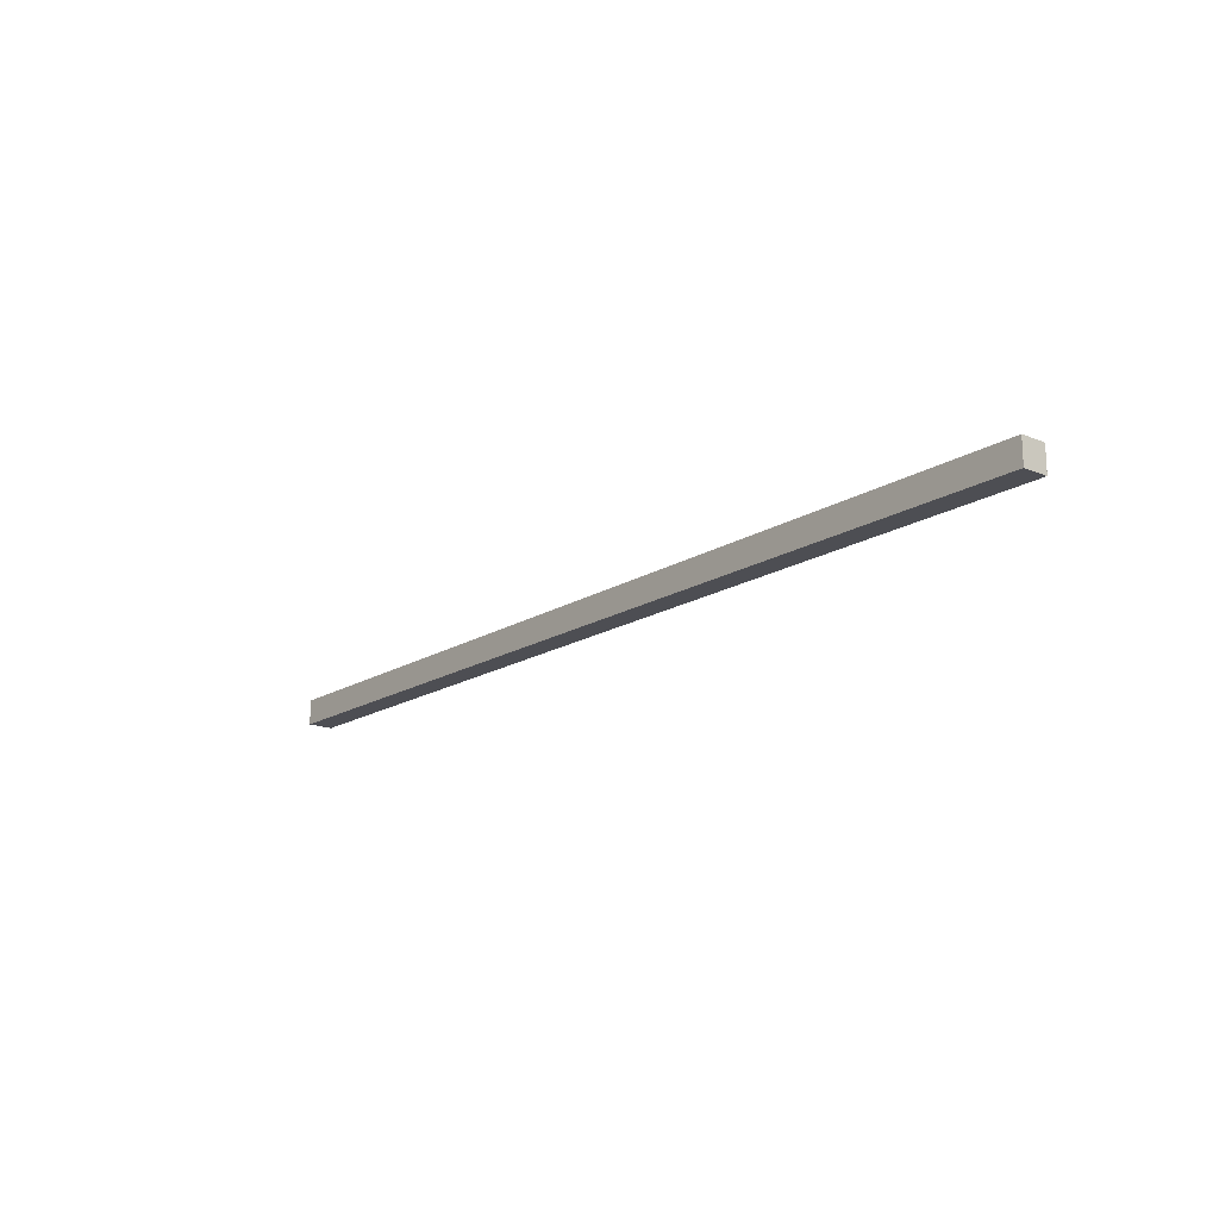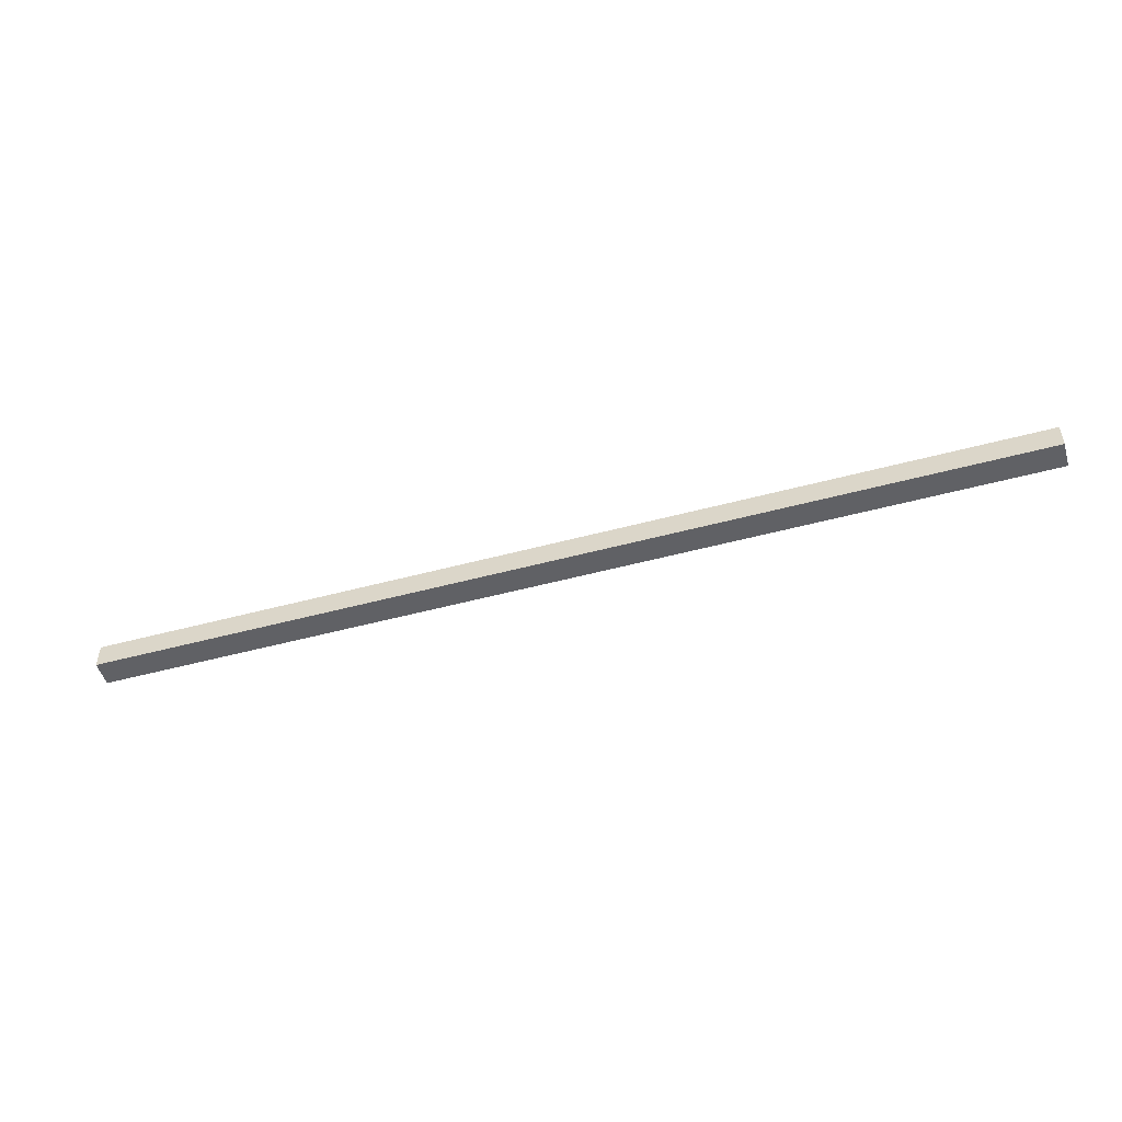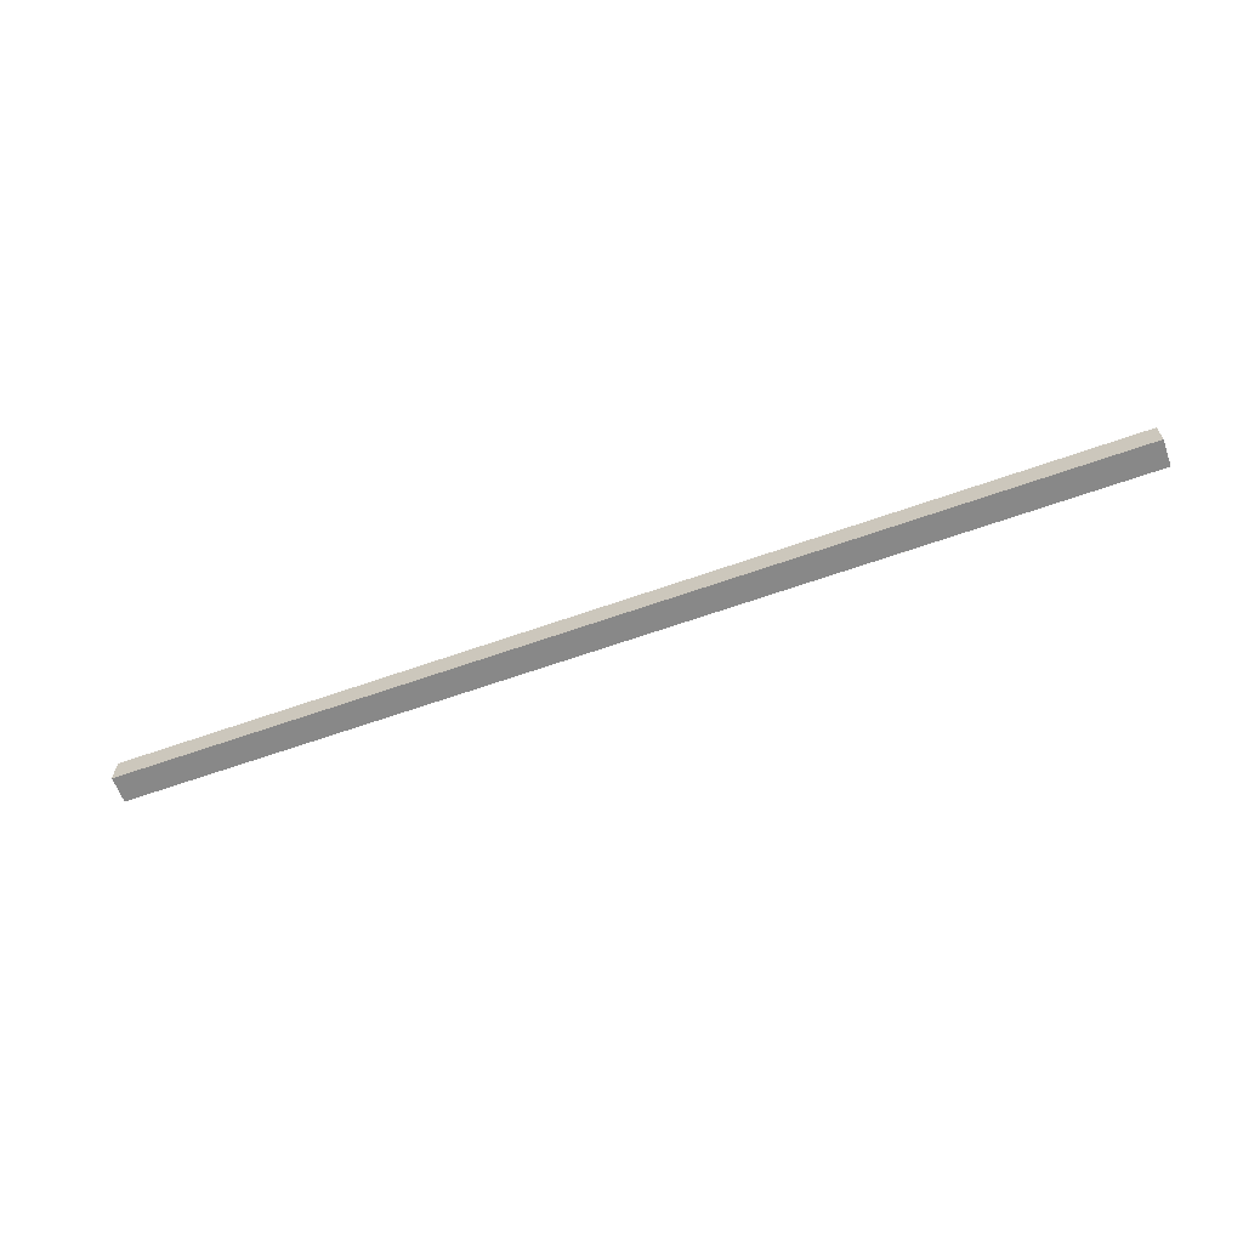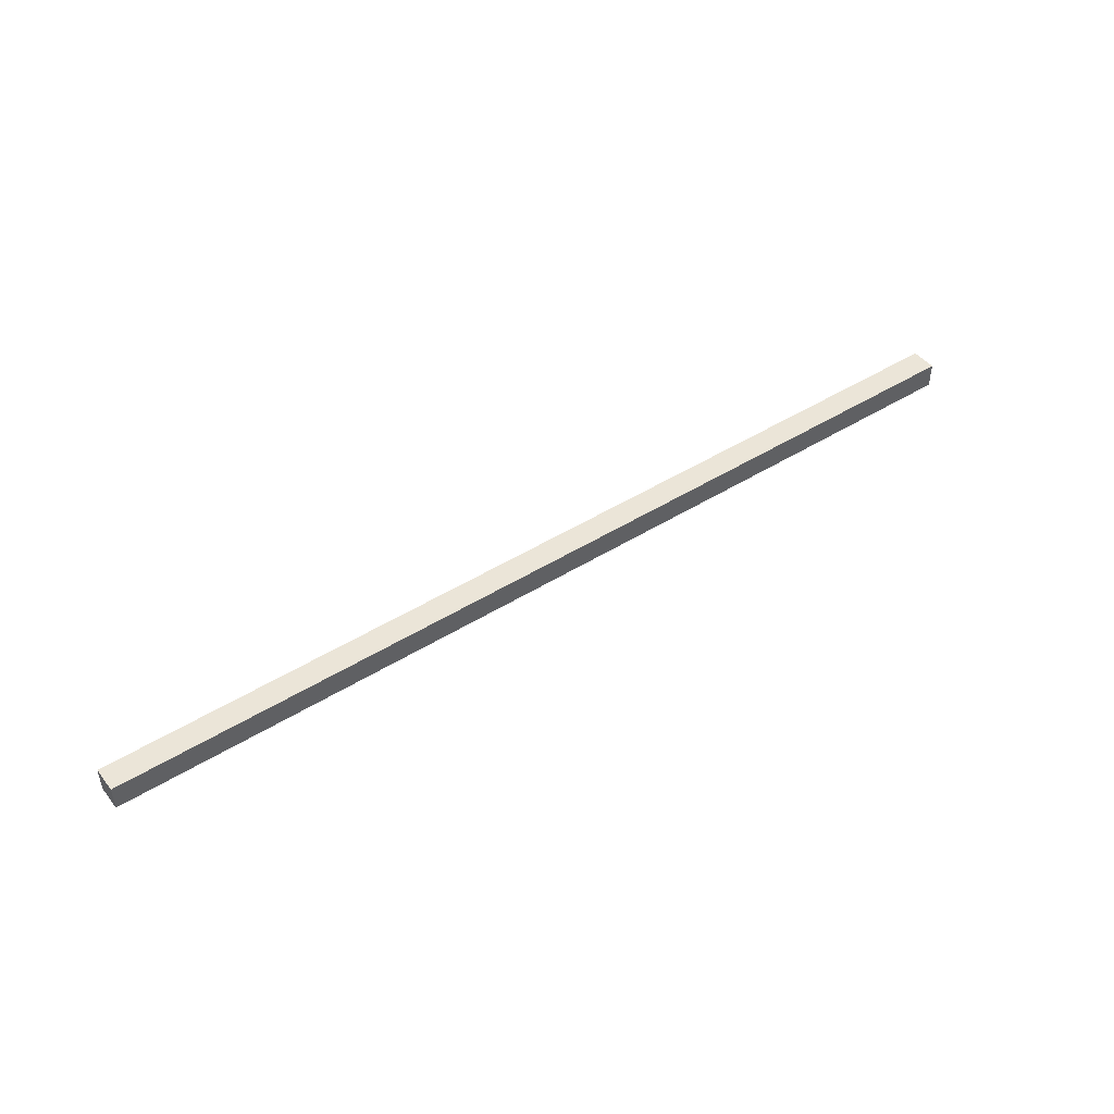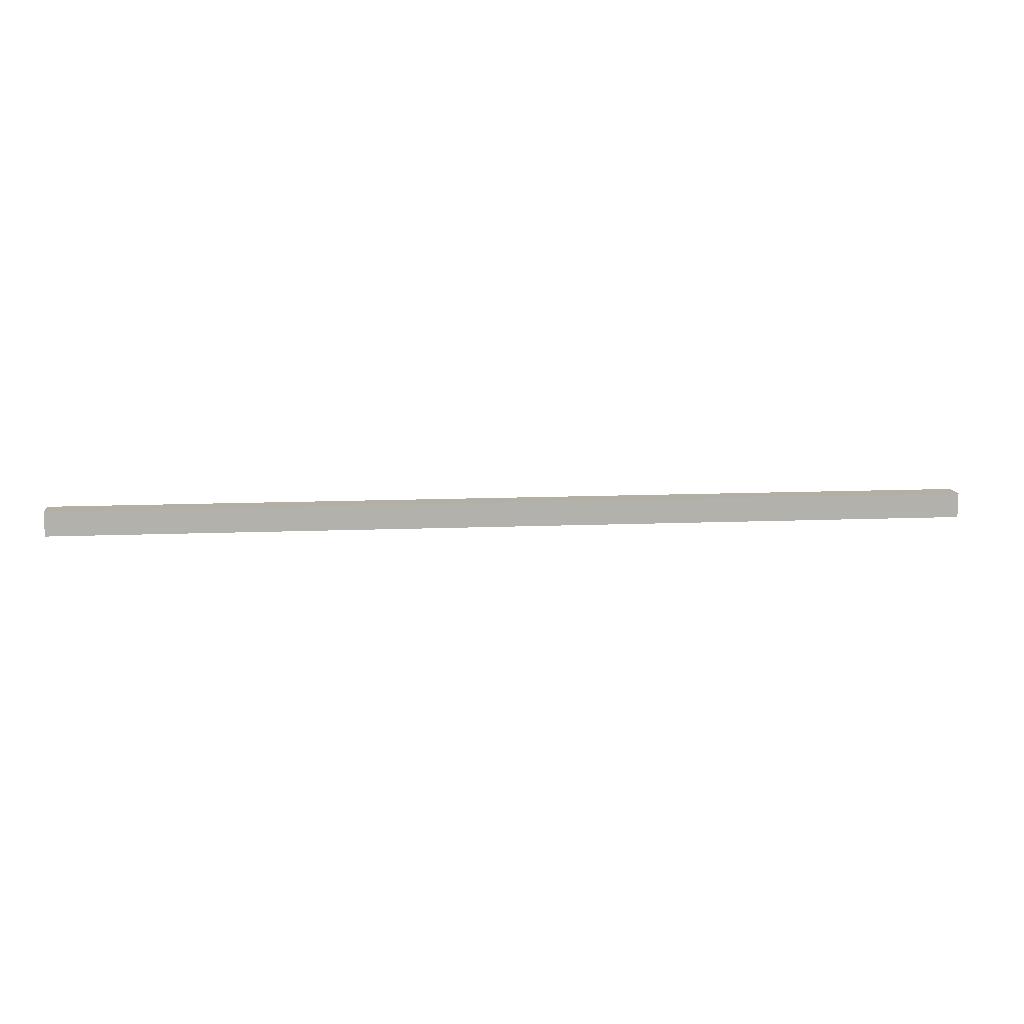
<metadata>
{"format":"obj","ext":"obj","renderer":"f3d","projection":"perspective","resolution":1024,"background":"white","views":[{"elev":-17.3,"azim":50.7,"up":"+Z"},{"elev":-49.9,"azim":-163.4,"up":"+Y"},{"elev":-62.8,"azim":-160.1,"up":"+Y"},{"elev":46.0,"azim":-35.6,"up":"+Z"},{"elev":11.3,"azim":-6.0,"up":"+Z"}]}
</metadata>
<code>
o Cube
v 7.428 -0.2 -0.2
v 7.428 -0.2 0.2
v -7.405 -0.2 0.2
v -7.405 -0.2 -0.2
v 7.428 0.2 -0.2
v 7.428 0.2 0.2
v -7.405 0.2 0.2
v -7.405 0.2 -0.2
f 2 4 1
f 8 6 5
f 5 2 1
f 6 3 2
f 3 8 4
f 1 8 5
f 2 3 4
f 8 7 6
f 5 6 2
f 6 7 3
f 3 7 8
f 1 4 8

</code>
